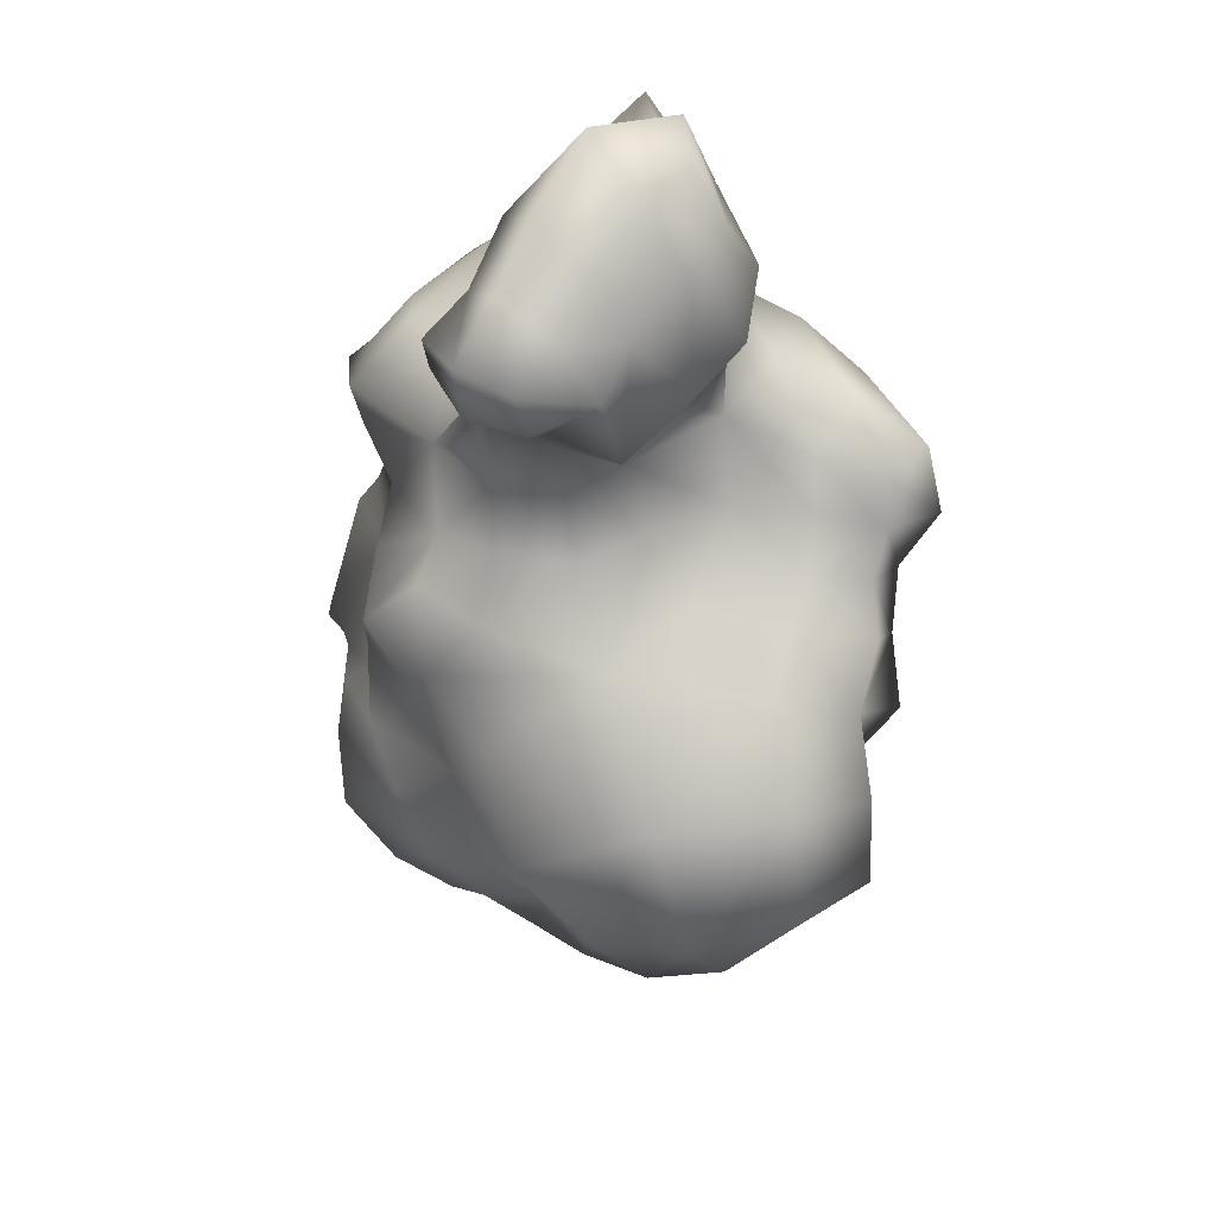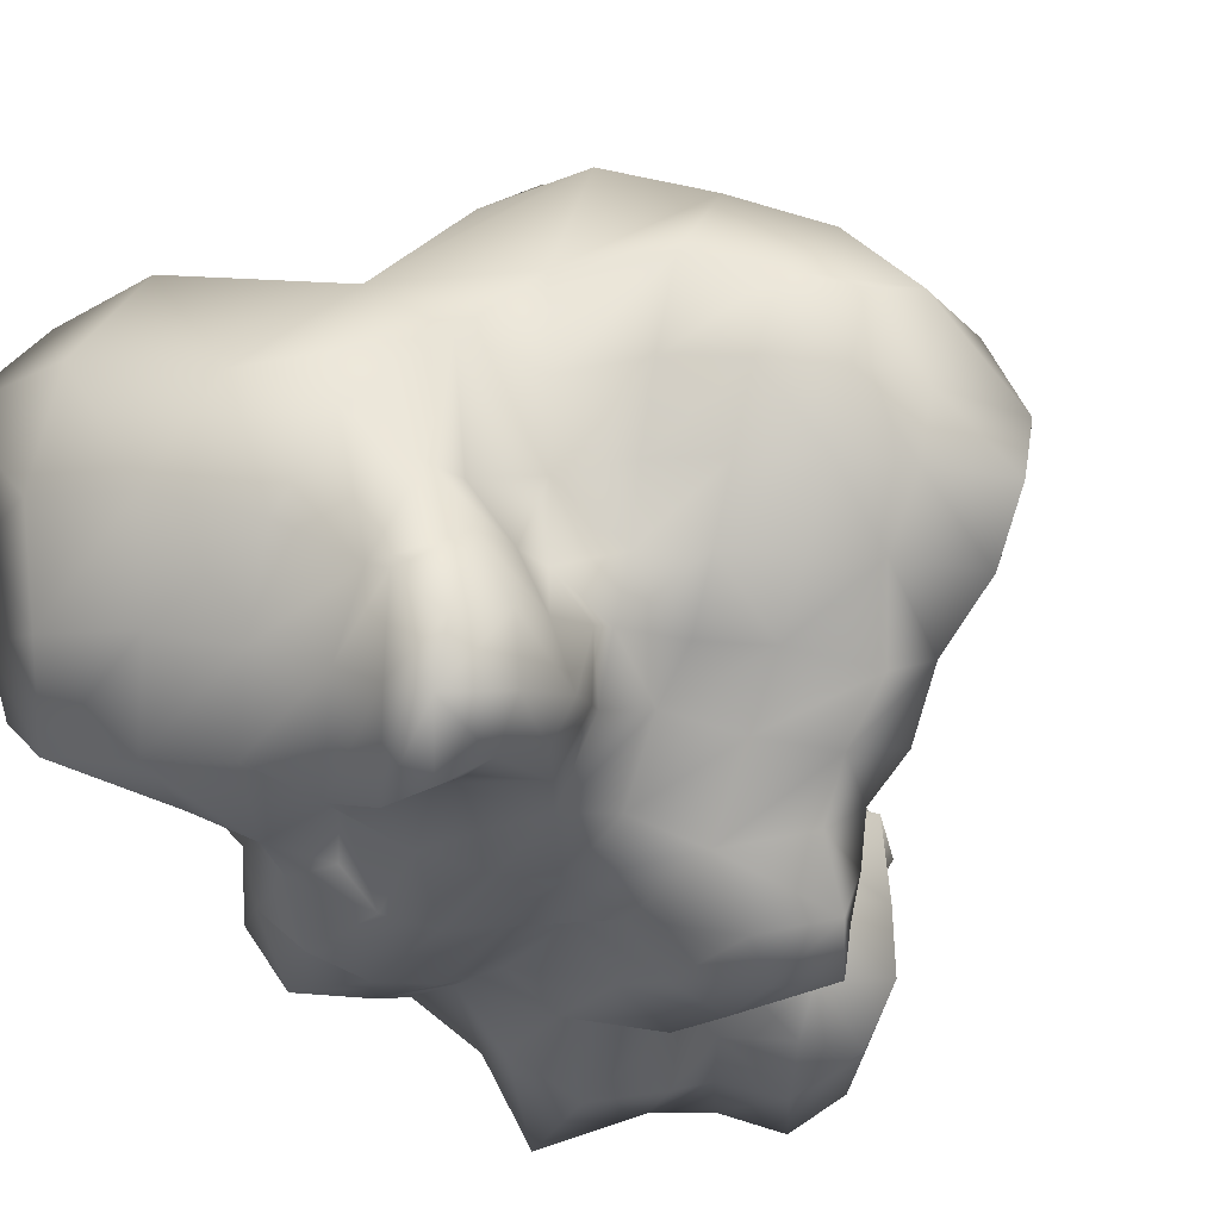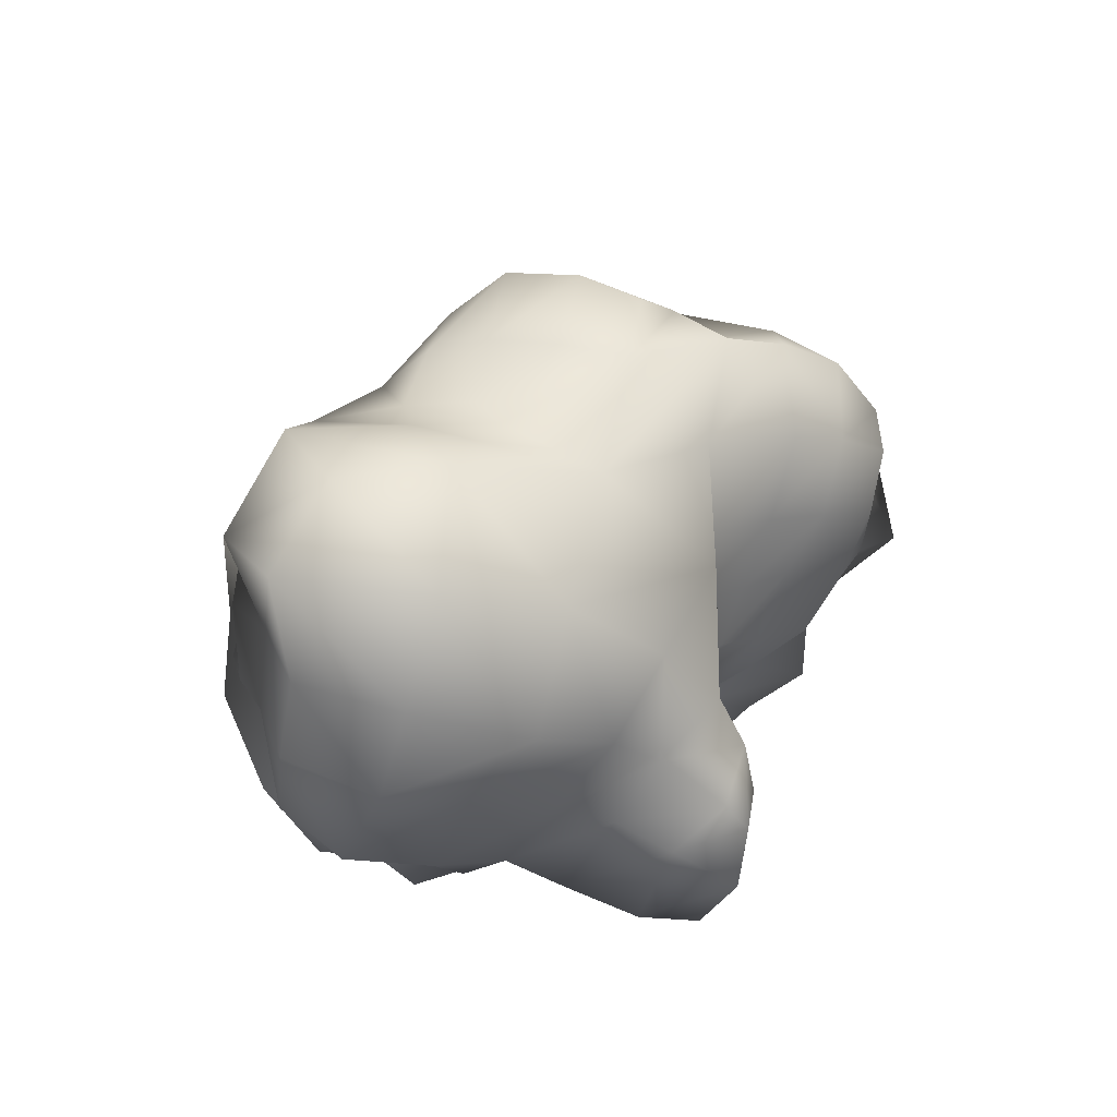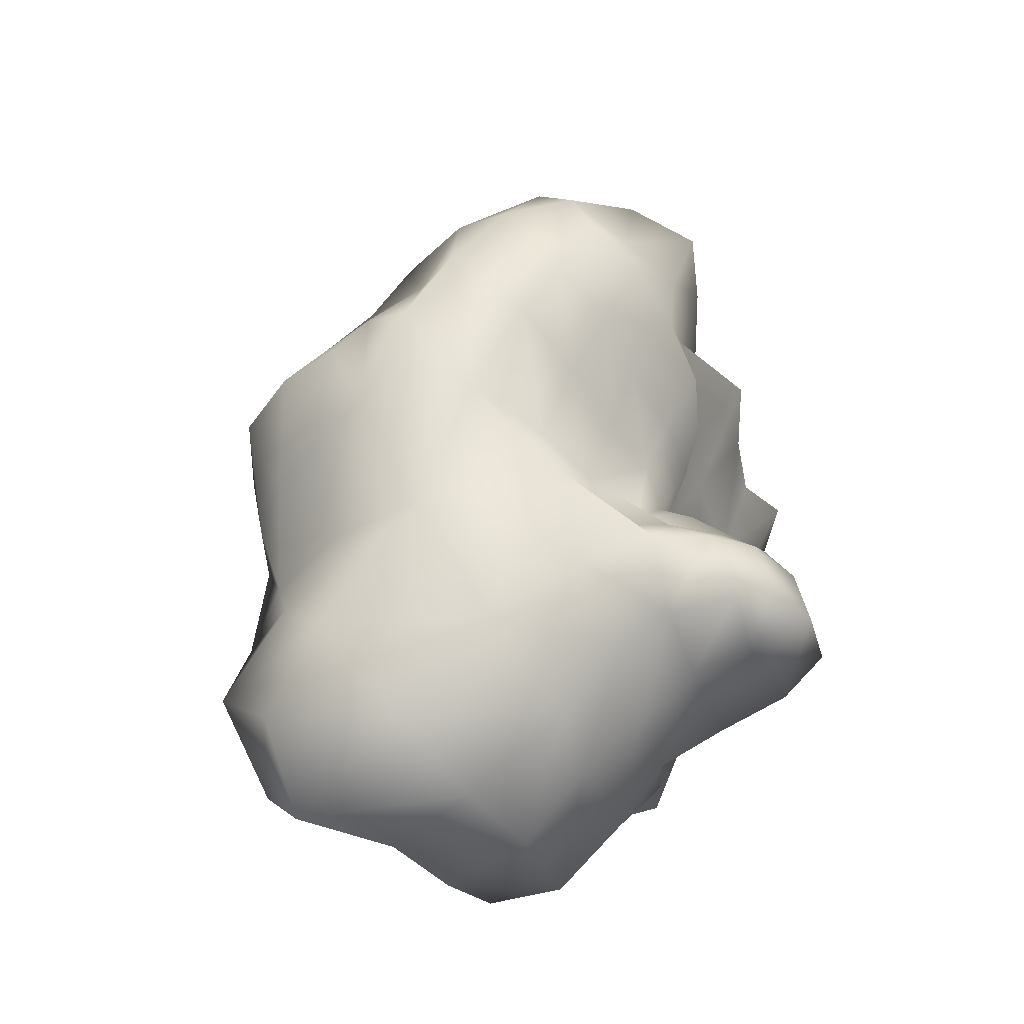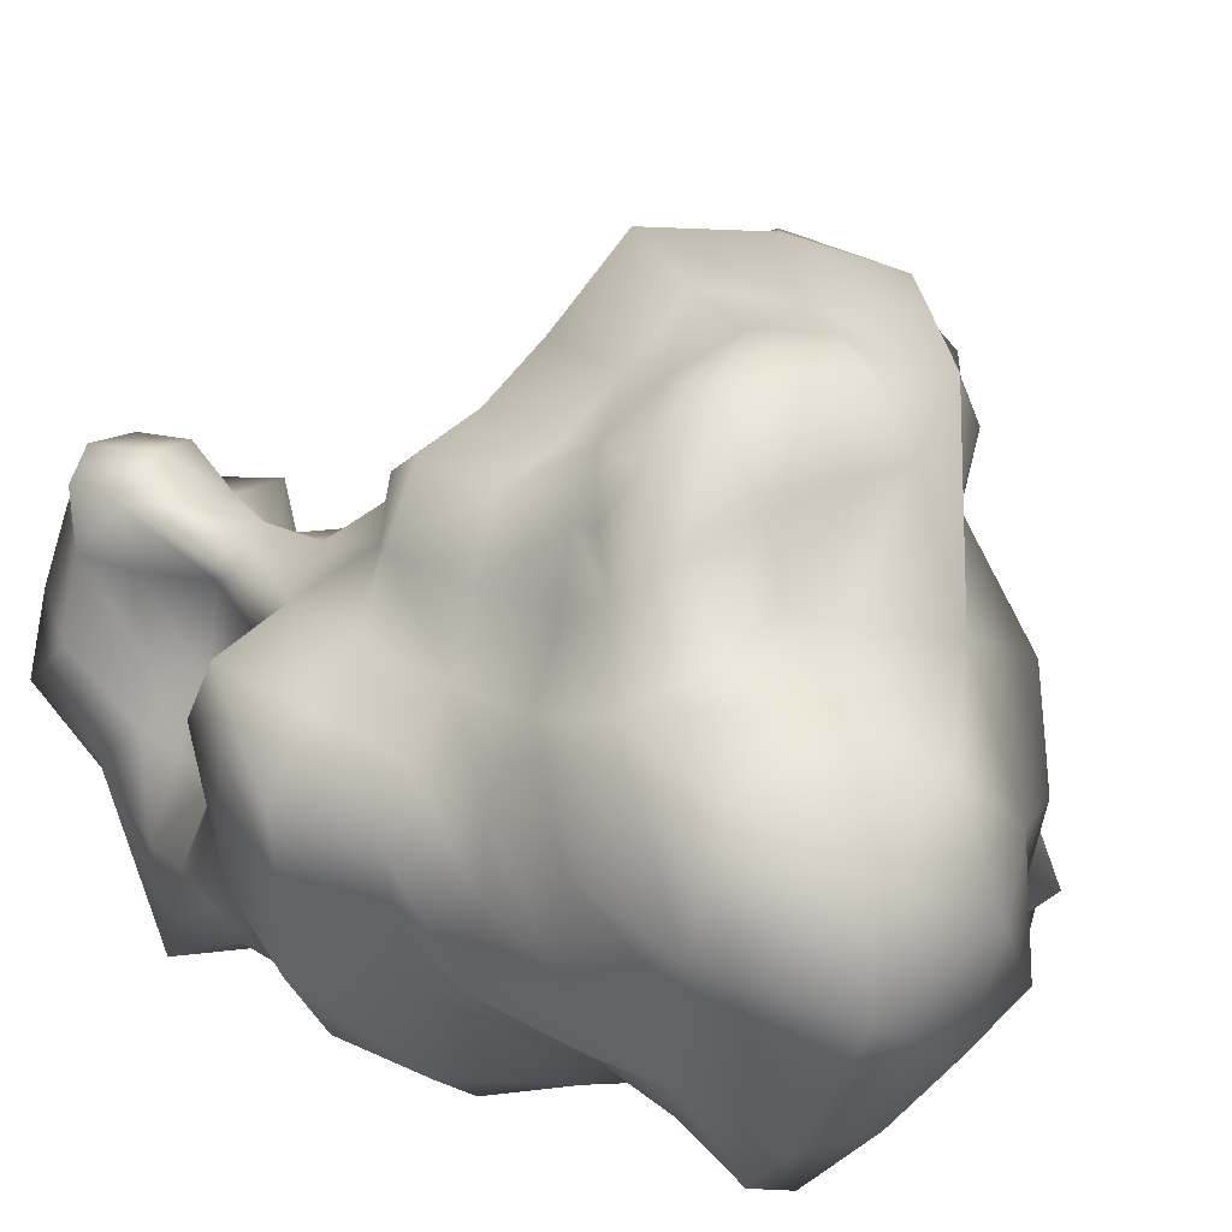
<metadata>
{"format":"obj","ext":"obj","renderer":"f3d","projection":"perspective","resolution":1024,"background":"white","views":[{"elev":79.2,"azim":50.0,"up":"+Y"},{"elev":-30.5,"azim":46.0,"up":"+Z"},{"elev":-78.5,"azim":2.7,"up":"+Y"},{"elev":-71.3,"azim":57.1,"up":"+Y"},{"elev":42.4,"azim":-46.3,"up":"+Z"}]}
</metadata>
<code>
g default
v 2.372 2.442 -0.2225
v 1.927 2.025 -0.2147
v 1.804 0.1096 -0.2508
v 1.566 2.191 -0.6558
v 1.481 1.611 -0.3431
v 1.76 1.037 -0.5443
v 2.047 0.3906 -0.8017
v 1.224 0.08191 -0.8365
v 1.306 2.289 -1.219
v 1.784 1.781 -0.8951
v 1.917 1.222 -1.106
v 2.137 0.6929 -1.352
v 0.9009 2.227 -1.944
v 1.662 1.881 -1.473
v 0.5296 1.381 -1.866
v 1.689 1.436 -2.027
v 1.966 1.439 -1.684
v 2.038 0.1708 -1.567
v 1.306 0.2164 -1.788
v 0.7689 0.183 -1.453
v 0.07654 2.392 -2.105
v 1.362 1.787 -2.013
v -0.07309 1.718 -2.088
v 2.052 0.8243 -1.919
v 1.596 1.016 -2.191
v 1.117 1.17 -2.096
v 1.916 0.1623 -2.138
v 1.552 0.5033 -2.592
v 0.9588 0.5194 -2.532
v 0.2497 0.5836 -2.208
v -2.553 1.765 -0.6237
v -2.241 1.758 -1.265
v -1.783 1.103 -1.015
v -1.824 0.3279 -1.27
v -0.2828 1.151 -1.8
v -1.372 1.233 -1.573
v -1.288 0.5069 -1.741
v -0.2969 0.2222 -1.795
v -0.6682 2.505 -2.28
v -2.323 2.36 -2.317
v -0.6492 1.468 -2.078
v -0.6206 1.847 -2.368
v -1.016 1.265 -2.126
v -1.875 1.649 -1.972
v -0.7404 0.7853 -2.099
v -1.299 1.71 -2.505
v 0.948 4.456 -2.666
v 2.321 3.183 -0.7329
v 2.225 5.118 0.1136
v 0.9981 4.812 -0.5866
v 1.765 4.853 -0.4793
v 0.5056 4.924 -0.7677
v 1.956 2.618 -0.7626
v 1.475 4.865 -0.9623
v 2.348 4.602 -1.088
v 2.328 3.874 -1.37
v 1.75 3.44 -1.184
v 1.288 2.914 -0.9661
v 1.098 4.846 -1.362
v 0.7175 5.004 -1.693
v 1.888 4.585 -1.425
v 1.893 4.068 -1.803
v 1.209 3.556 -1.901
v 0.8935 2.949 -1.693
v 0.1159 3.042 -1.971
v 0.5202 5.053 -2.326
v 1.3 5.015 -2.069
v 1.792 4.392 -2.384
v 1.623 4.796 -1.795
v 1.107 4.071 -2.417
v 0.2604 3.581 -2.15
v 1.296 4.923 -2.581
v 0.3304 4.622 -2.67
v 0.2596 4.02 -2.533
v -2.888 5.527 -2.651
v -2.137 5.345 -0.1637
v -2.513 4.995 -0.3641
v -2.309 5.36 -0.8565
v -0.5688 3.791 -1.808
v -1.379 3.823 -1.952
v -2.115 3.916 -1.84
v -2.289 3.205 -2.123
v -0.2355 5.107 -1.967
v -1.172 4.892 -2.182
v -0.4456 4.767 -2.525
v -0.5086 4.241 -2.254
v -1.297 4.335 -2.249
v -2.036 4.449 -2.303
v -1.472 3.232 -2.252
v -0.6658 3.15 -2.047
v -1.447 2.481 -2.471
v -1.838 5.122 -2.622
v -2.893 5.147 -1.29
v -3.235 3.481 0.03543
v -3.352 3.378 -0.8369
v -3.022 4.429 -0.8339
v -2.825 4.065 -1.681
v -3.033 3.26 -1.689
v -2.687 4.746 -2.032
v -2.693 5.846 -1.637
v -0.06768 5.464 -1.202
v -0.4123 7.567 -0.04315
v -2.313 7.236 -0.5377
v -0.7081 7.418 -0.6166
v -0.04525 7.088 -0.7641
v -0.2482 6.301 -0.861
v -1.905 6.732 -0.5379
v -1.69 6.141 -0.6024
v -1.75 5.492 -0.4359
v -0.5616 7.24 -1.925
v -0.768 7.704 -1.3
v -0.118 7.19 -1.41
v -0.4561 6.526 -1.532
v -2.173 6.501 -1.116
v -2.187 5.959 -1.047
v -2.182 7.065 -2.069
v -0.8482 6.731 -1.899
v -0.8236 5.835 -1.509
v -1.416 7.952 -1.872
v -0.9047 7.558 -1.863
v -1.889 7.676 -2.192
v -1.391 7.175 -2.144
v -1.794 6.654 -2.014
v -1.34 6.24 -1.849
v -0.9365 5.394 -2.072
v -2.21 6.27 -2.283
v -1.507 5.828 -2.405
v -2.775 2.598 -0.7477
v -2.849 2.281 -1.583
v -0.9603 7.966 -0.01747
v -1.609 7.943 0.1235
v -1.222 7.944 -0.6188
v -1.955 7.93 -0.5586
v -2.253 7.92 -1.433
v -1.33 8.1 -1.308
v -2.256 -0.7757 -0.3891
v -2.33 0.2104 -0.7468
v -2.334 -0.4768 -0.9531
v -0.5167 -0.5588 -0.9159
v -1.363 -0.9466 -0.761
v -0.9591 -0.1986 -1.677
v -1.786 -0.5079 -1.466
v 0.09357 -1.116 -0.2411
v 1.802 -0.1702 -1.245
v 0.7826 -0.4503 -0.4949
v 0.1856 -0.1535 -1.2
v 3.446 4.403 -0.07335
v 3.009 3.668 -0.04876
v 2.875 2.901 -0.3028
v 2.757 4.488 -0.5182
v 2.913 3.708 -0.9832
v -2.078 -1.015 0.3671
v -0.3749 1.025 2.538
v -0.9248 0.1763 2.464
v -2.097 0.02686 2.5
v -0.5694 -0.7057 2.227
v -1.629 -0.8804 2.168
v -0.6839 -1.347 1.171
v -2.17 -1.382 1.419
v -2.405 -0.007508 0.6298
v -2.511 0.02493 -0.1325
v -1.046 -1.348 0.1223
v 0.4337 -0.67 0.8607
v 1.292 -0.2829 0.2787
v -2.652 1.03 1.493
v -2.827 0.8966 0.6936
v -2.641 1.846 0.5888
v -2.803 0.8697 -0.05104
v -2.805 2.661 -0.02846
v -2.985 1.772 -0.02247
v -2.414 0.9567 -0.6243
v -1.062 0.9328 2.542
v -1.231 2.438 2.13
v -1.958 1.238 2.394
v -1.807 2.152 1.681
v -2.466 2.001 1.292
v 0.7977 0.2782 1.917
v -0.1295 0.699 2.369
v 1.846 1.226 1.982
v 2.655 2.379 0.4336
v 2.468 1.754 1.116
v 1.811 1.287 1.075
v 1.825 0.3248 0.9725
v 2.176 1.879 0.4067
v 1.607 1.493 0.3515
v 1.47 0.7813 0.06635
v -3.019 4.267 0.6992
v -2.561 3.787 1.192
v -3.25 3.507 0.8416
v -2.717 5.077 0.3191
v -3.103 4.334 0.08958
v -2.827 2.738 0.6601
v 3.3 2.942 2.498
v 3.42 4.457 2.128
v 3.739 3.411 1.922
v 3.88 4.43 1.14
v 3.651 3.528 1.116
v 3.992 4.136 0.3956
v 3.547 3.461 0.4163
v 3.094 5.009 0.7143
v 3.264 2.34 1.797
v 2.734 1.725 1.938
v 3.723 2.729 1.593
v 3.036 2.222 1.055
v 3.579 2.703 0.9846
v 3.283 2.767 0.3254
v 1.818 4.619 2.896
v 0.7906 4.568 2.403
v 0.6005 3.564 2.683
v 2.425 5.16 1.788
v 1.074 5.154 1.124
v 0.997 4.699 0.07345
v 0.2714 5.039 -0.07191
v -0.7936 4.697 1.9
v -0.9538 4.21 2.447
v -0.1671 3.467 2.515
v -0.9271 3.415 2.507
v -0.8409 2.692 2.6
v -0.1245 4.869 1.715
v -1.461 4.058 1.891
v -1.359 3.217 1.993
v -1.071 4.557 1.418
v -2.677 4.732 1.159
v -1.881 3.938 1.373
v -1.78 3.044 1.415
v -0.5089 5.116 1.174
v -1.678 4.984 0.9418
v -2.383 2.904 1.085
v -1.381 7.835 0.7469
v -1.824 7.546 0.734
v -1.13 7.236 0.8717
v -1.728 6.998 0.7692
v -1.128 6.668 0.6474
v -1.661 6.445 0.728
v -1.035 6.067 0.7313
v -1.532 5.798 0.6817
v 0.1159 5.367 0.7013
v -0.918 5.431 0.8233
v -0.839 7.888 0.5228
v -0.6208 7.413 0.5775
v -1.937 7.414 0.141
v -0.02163 6.966 0.05103
v -0.6737 6.829 0.3467
v -1.326 6.345 0.08545
v -0.3589 5.733 0.4331
v -0.7167 6.225 0.2982
v -1.54 5.663 0.1482
v -2.077 5.332 0.355
v -1.754 6.882 0.1343
v -0.436 6.303 -0.2317
v -0.2521 5.589 -0.2275
v -2.71 -0.1637 1.563
v 1.268 1.689 3.373
v 0.6824 1.824 3.623
v -0.04985 2.069 3.663
v 2.695 2.269 2.801
v 1.608 2.281 3.186
v 2.079 1.486 2.976
v 1.129 1.119 2.897
v 0.4382 1.234 3.027
v -0.6345 2.189 3.268
v -0.9882 2.287 2.884
v -1.322 1.857 2.621
v -0.8375 1.59 2.981
v -0.2379 1.38 3.087
v -0.14 4.352 2.342
v -0.38 2.877 2.976
v 2.716 3.848 2.76
v 1.017 2.685 3.346
v 2.066 3.039 2.818
v 1.384 3.535 3.08
v 0.311 2.822 3.22
v -2.412 6.83 -1.519
g Rock1
f 1 2 4 53
f 2 1 180 184
f 1 53 48 149
f 1 149 206 180
f 4 2 5 10
f 2 184 185 5
f 3 7 6 186
f 7 3 8 144
f 3 186 183 164
f 8 3 164 145
f 4 9 58 53
f 9 4 10 14
f 5 6 11 10
f 6 5 185 186
f 11 6 7 12
f 7 144 18 12
f 144 8 20 19
f 8 145 146 20
f 9 14 22 13
f 58 9 13 64
f 10 11 17 14
f 17 11 12 24
f 12 18 27 24
f 13 15 23 21
f 15 13 22 26
f 13 21 65 64
f 14 17 16 22
f 23 15 30 35
f 15 26 29 30
f 16 17 24 25
f 22 16 25 26
f 18 144 19 27
f 27 19 29 28
f 30 29 19 20
f 65 21 39 90
f 39 21 23 42
f 42 23 35 41
f 25 24 27 28
f 26 25 28 29
f 35 30 38 45
f 31 170 169 128
f 170 31 171 168
f 171 31 32 33
f 32 31 128 129
f 33 34 137 171
f 32 44 36 33
f 44 32 129 40
f 34 33 36 37
f 34 142 138 137
f 142 34 37 141
f 41 35 45 43
f 36 43 45 37
f 43 36 44 46
f 141 37 45 38
f 141 38 146 139
f 90 39 91 89
f 39 42 46 91
f 40 129 98 82
f 44 40 91 46
f 40 82 89 91
f 42 41 43 46
f 47 72 68 70
f 72 47 73 66
f 47 70 74 73
f 48 53 58 57
f 48 151 148 149
f 151 48 57 56
f 49 51 212 211
f 51 49 150 55
f 49 211 210 200
f 49 200 147 150
f 50 212 51 54
f 212 50 52 213
f 52 50 54 59
f 54 51 55 61
f 52 101 251 213
f 101 52 59 60
f 54 61 69 59
f 61 55 56 62
f 56 55 150 151
f 56 57 63 62
f 57 58 64 63
f 60 59 69 67
f 60 66 83 101
f 66 60 67 72
f 69 61 62 68
f 68 62 63 70
f 70 63 71 74
f 63 64 65 71
f 71 65 90 79
f 66 73 85 83
f 67 69 68 72
f 74 71 79 86
f 73 74 86 85
f 75 100 273 126
f 75 99 93 100
f 75 92 88 99
f 92 75 126 127
f 76 77 190 248
f 77 76 109 78
f 109 76 248 247
f 77 78 93 96
f 190 77 96 191
f 78 115 100 93
f 115 78 109 108
f 79 90 89 80
f 86 79 80 87
f 87 80 81 88
f 81 80 89 82
f 81 97 99 88
f 97 81 82 98
f 83 85 84 125
f 101 83 125 118
f 125 84 92 127
f 92 84 87 88
f 87 84 85 86
f 93 99 97 96
f 94 189 187 191
f 189 94 169 192
f 169 94 95 128
f 95 94 191 96
f 95 98 129 128
f 98 95 96 97
f 101 118 113 106
f 101 106 250 251
f 102 130 239 240
f 130 102 104 132
f 104 102 242 105
f 102 240 243 242
f 103 241 131 133
f 241 103 107 249
f 103 133 134 273
f 103 273 114 107
f 104 111 135 132
f 111 104 105 112
f 112 105 106 113
f 105 242 250 106
f 249 107 108 244
f 107 114 115 108
f 244 108 109 247
f 110 112 113 117
f 112 110 120 111
f 110 117 122 120
f 135 111 120 119
f 116 273 134 121
f 117 113 118 124
f 116 121 122 123
f 116 123 126 273
f 122 117 124 123
f 118 125 127 124
f 119 121 134 135
f 121 119 120 122
f 123 124 127 126
f 239 130 131 229
f 131 130 132 133
f 229 131 241 230
f 132 135 134 133
f 136 152 160 161
f 152 136 140 162
f 136 138 142 140
f 138 136 161 137
f 171 137 161 168
f 139 140 142 141
f 140 139 143 162
f 139 146 145 143
f 143 163 158 162
f 163 143 145 164
f 147 198 199 148
f 198 147 200 196
f 150 147 148 151
f 148 199 206 149
f 160 152 159 252
f 159 152 162 158
f 153 178 260 265
f 178 153 172 154
f 172 153 265 264
f 154 156 177 178
f 156 154 155 157
f 154 172 174 155
f 157 155 252 159
f 252 155 174 165
f 156 158 163 177
f 158 156 157 159
f 161 160 166 168
f 160 252 165 166
f 163 164 183 177
f 165 174 175 176
f 166 165 176 167
f 168 166 167 170
f 170 167 192 169
f 167 176 228 192
f 172 264 263 174
f 173 221 225 175
f 221 173 218 217
f 218 173 263 262
f 173 175 174 263
f 176 175 225 228
f 178 177 259 260
f 177 179 258 259
f 179 177 183 182
f 179 202 256 258
f 202 179 182 181
f 184 180 204 181
f 204 180 206 205
f 181 204 201 202
f 181 182 185 184
f 185 182 183 186
f 187 223 190 191
f 223 187 189 188
f 188 224 227 223
f 224 188 228 225
f 188 189 192 228
f 248 190 223 227
f 193 195 194 268
f 195 193 201 203
f 201 193 256 202
f 256 193 268 270
f 194 196 200 210
f 196 194 195 197
f 268 194 210 207
f 197 195 203 205
f 198 196 197 199
f 199 197 205 206
f 203 201 204 205
f 207 208 209 271
f 208 207 210 211
f 207 271 270 268
f 209 208 266 216
f 266 208 211 219
f 209 216 267 272
f 271 209 272 269
f 211 212 213 237
f 213 251 245 237
f 214 215 266 219
f 215 214 222 220
f 214 219 226 222
f 215 217 216 266
f 217 215 220 221
f 267 216 217 218
f 267 218 262 261
f 219 211 237 226
f 220 224 225 221
f 224 220 222 227
f 222 226 238 227
f 238 226 237 245
f 227 236 247 248
f 227 238 235 236
f 239 229 231 240
f 229 230 232 231
f 232 230 241 249
f 231 233 243 240
f 233 231 232 234
f 232 249 244 234
f 233 234 236 235
f 243 233 235 246
f 236 234 244 247
f 246 235 238 245
f 242 243 246 250
f 245 251 250 246
f 253 254 260 259
f 254 253 257 269
f 257 253 259 258
f 254 255 265 260
f 255 254 269 272
f 255 261 264 265
f 261 255 272 267
f 258 256 270 257
f 269 257 270 271
f 261 262 263 264
f 100 115 114 273
f 20 146 38 30

</code>
